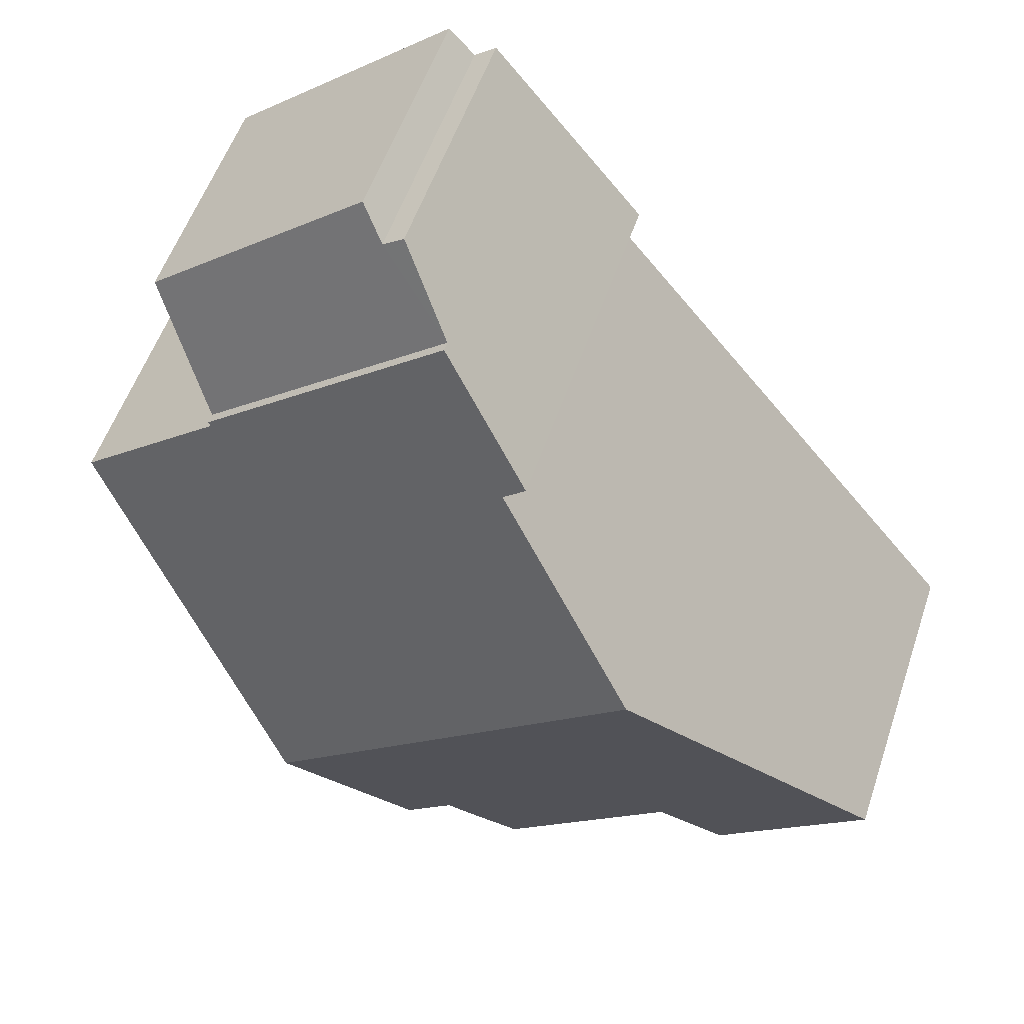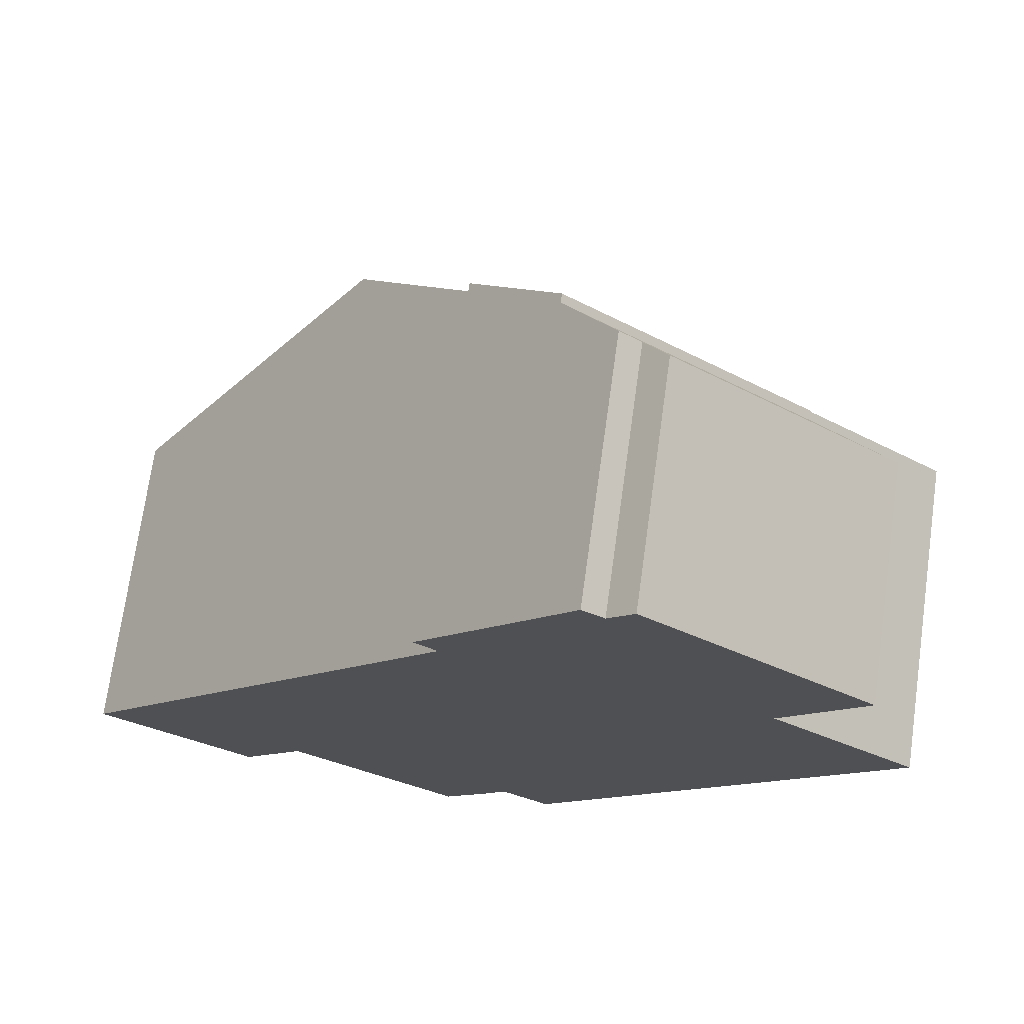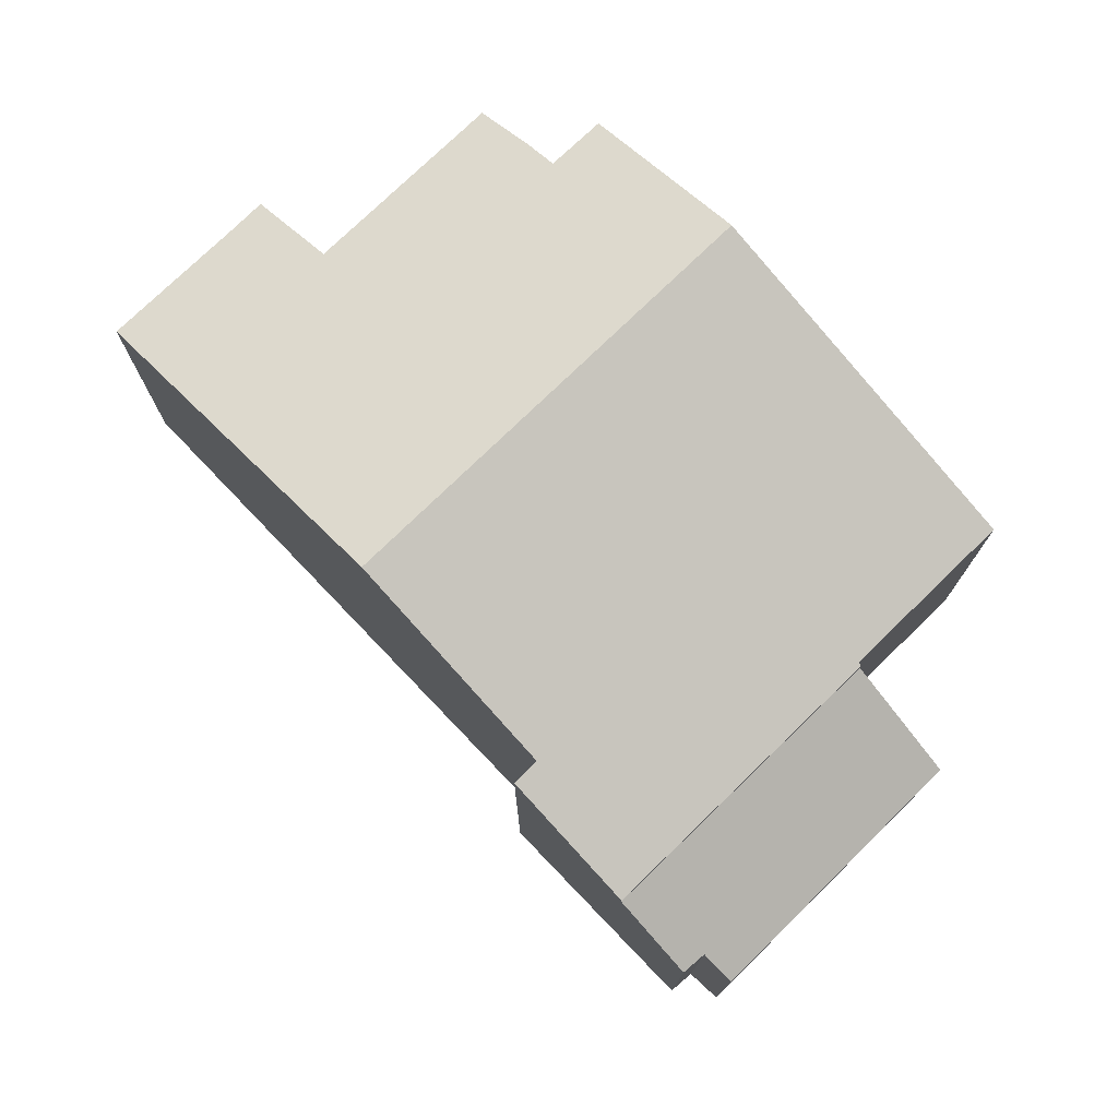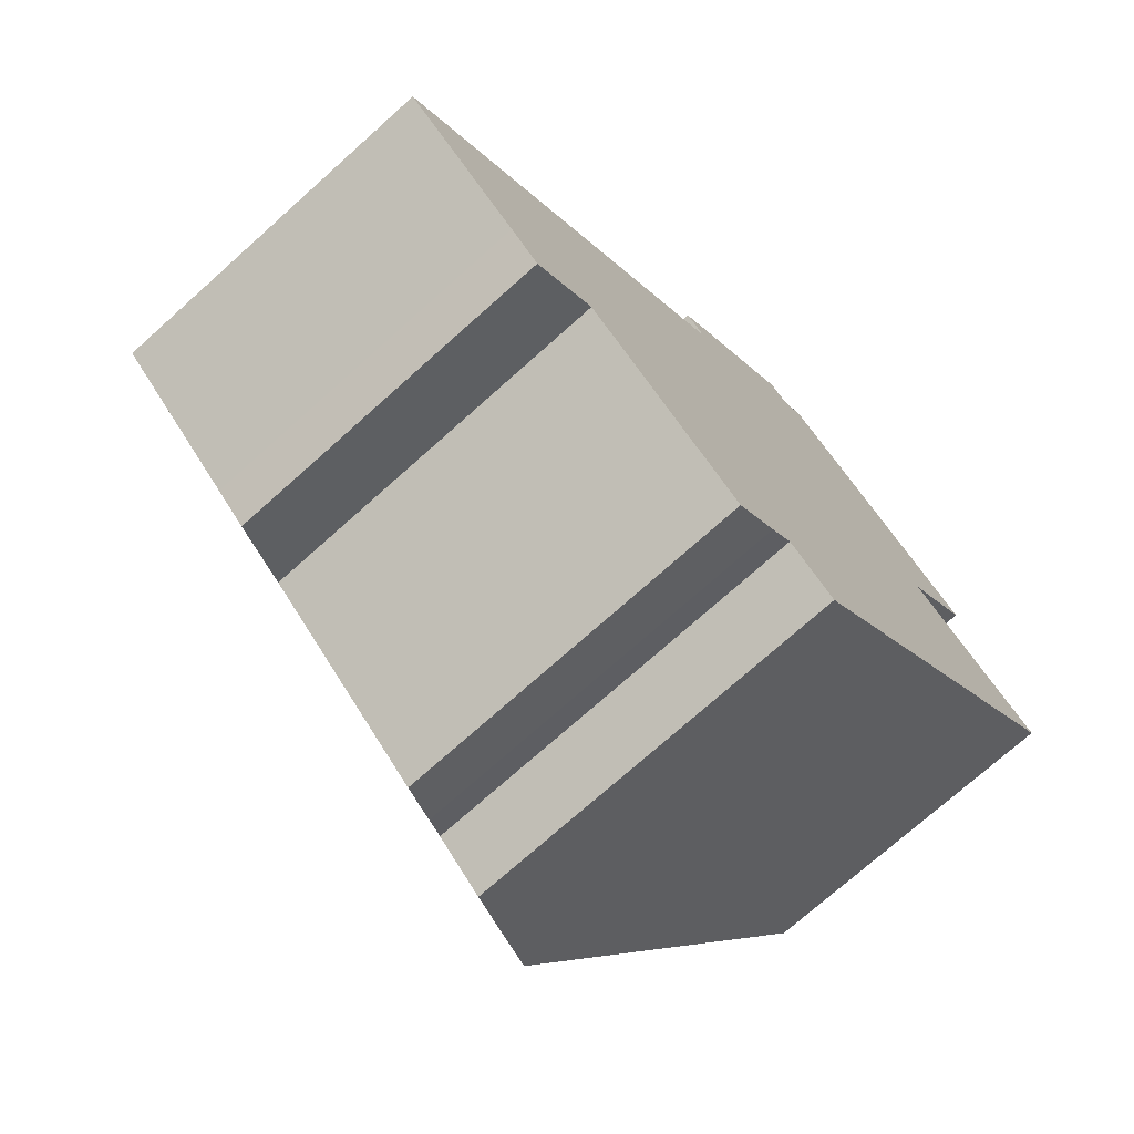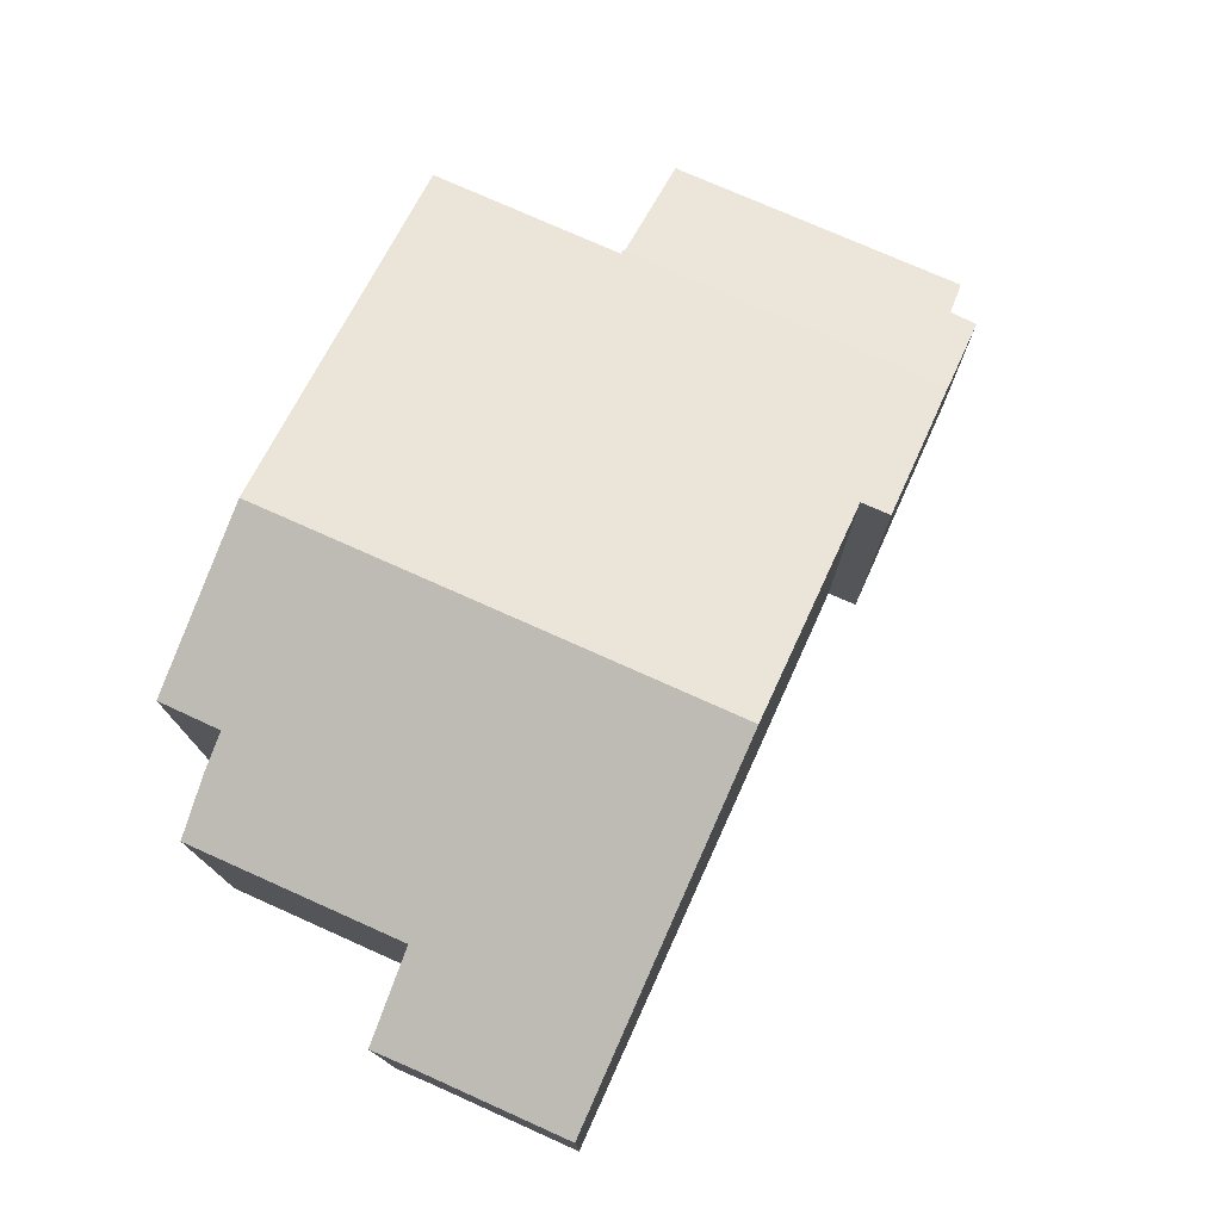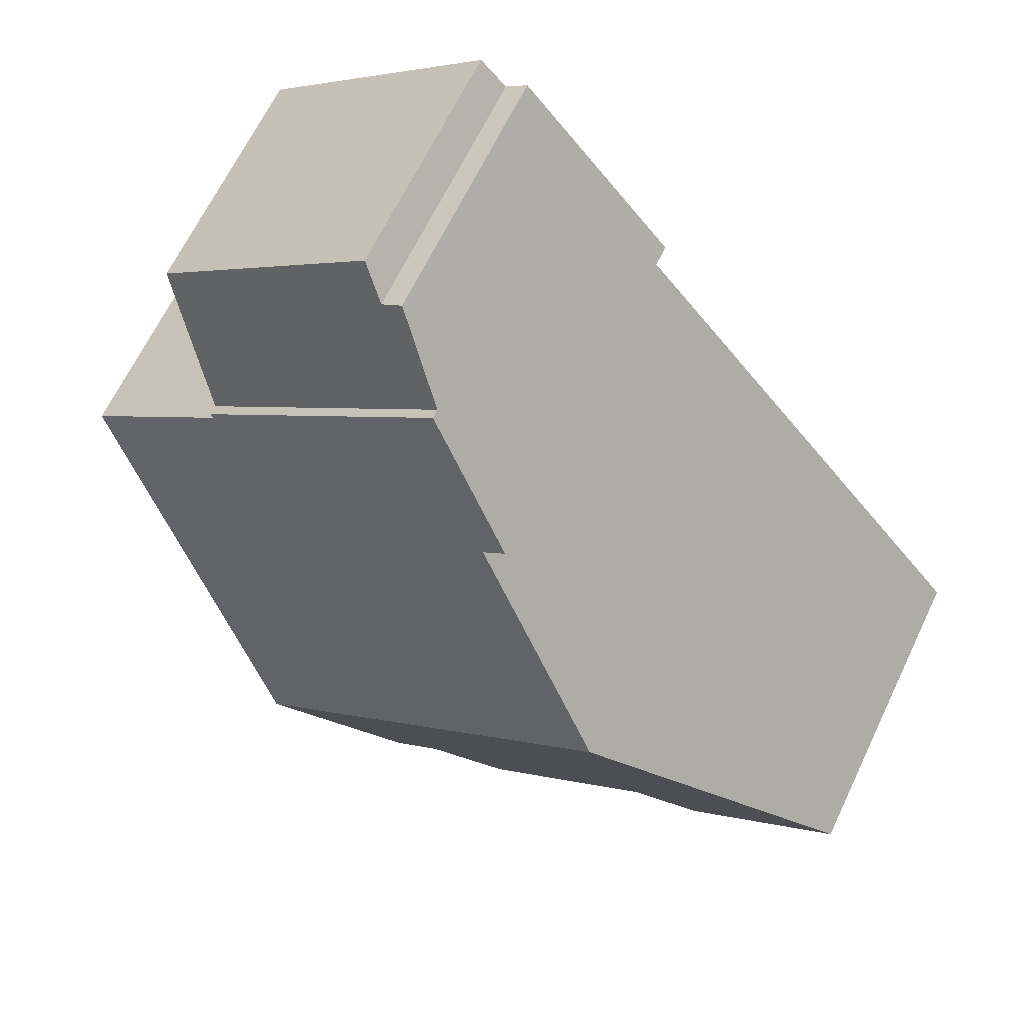
<metadata>
{"format":"obj","ext":"obj","renderer":"f3d","projection":"perspective","resolution":1024,"background":"white","views":[{"elev":54.5,"azim":-161.5,"up":"+Z"},{"elev":71.8,"azim":8.0,"up":"+Z"},{"elev":76.2,"azim":-4.3,"up":"+Y"},{"elev":-73.6,"azim":-48.2,"up":"+Z"},{"elev":77.3,"azim":-116.2,"up":"+Y"},{"elev":65.7,"azim":-154.4,"up":"+Z"}]}
</metadata>
<code>
v  19.96 5.929 12.46
v  13.61 6.419 16.63
v  14.24 5.912 17.31
v  11.64 7.662 15.32
v  17.98 7.643 10.03
v  12.99 6.497 16.96
v  13.06 6.443 17.03
v  11.64 -9.38e-16 15.32
v  13.06 -1.043e-15 17.03
v  12.99 -1.038e-15 16.96
v  13.61 -1.018e-15 16.63
v  14.24 -1.06e-15 17.31
v  17.98 -6.143e-16 10.03
v  19.96 -7.626e-16 12.46
v  6.069 10.98 7.381
v  3.056 7.927 -2.533
v  0 7.924 4.852e-16
v  3.814 7.922 -3.186
v  5.416 8.69 -1.398
v  7.36 8.691 -3.013
v  9.014 8.692 -4.387
v  9.675 8.692 -4.936
v  11.93 10.98 2.502
v  10.76 9.198 -3.781
v  11.36 9.497 -3.07
v  12.59 9.504 -4.066
v  14.38 10.4 -1.912
v  15.54 10.98 -0.508
v  17.98 7.89 10.03
v  9.277 9.075 12.47
v  11.64 7.89 15.32
v  9.852 9.077 11.98
v  17.92 7.924 9.95
v  18.02 7.924 9.862
v  21.64 7.926 6.842
v  12.59 2.49e-16 -4.066
v  21.64 -4.19e-16 6.842
v  15.54 3.111e-17 -0.508
v  14.38 1.171e-16 -1.912
v  11.36 1.88e-16 -3.07
v  10.76 2.315e-16 -3.781
v  9.675 3.022e-16 -4.936
v  5.416 8.56e-17 -1.398
v  3.814 1.951e-16 -3.186
v  17.92 -6.093e-16 9.95
v  18.02 -6.039e-16 9.862
v  9.014 2.686e-16 -4.387
v  7.36 1.845e-16 -3.013
v  3.056 1.551e-16 -2.533
v  0 0 0
v  6.069 -4.52e-16 7.381
v  9.852 -7.336e-16 11.98
v  9.277 -7.634e-16 12.47
g defaultobject
f 1 2 3
f 2 1 4
f 4 1 5
f 2 6 7
f 6 2 4
f 8 6 4
f 6 8 7
f 7 8 9
f 9 8 10
f 11 3 2
f 3 11 12
f 5 8 4
f 8 5 13
f 9 2 7
f 2 9 11
f 3 14 1
f 14 3 12
f 1 13 5
f 13 1 14
f 12 13 14
f 13 12 11
f 13 11 8
f 8 11 9
f 8 9 10
f 15 16 17
f 16 15 18
f 18 15 19
f 19 15 20
f 20 15 21
f 21 15 22
f 22 15 23
f 22 23 24
f 24 23 25
f 25 23 26
f 26 23 27
f 27 23 28
f 29 30 31
f 30 29 32
f 32 29 15
f 15 29 33
f 15 33 23
f 23 33 34
f 23 34 35
f 23 35 28
f 35 27 28
f 27 35 26
f 26 35 36
f 36 35 37
f 36 37 38
f 36 38 39
f 40 24 25
f 24 40 41
f 41 22 24
f 22 41 42
f 43 18 19
f 18 43 44
f 8 29 31
f 29 8 13
f 29 45 33
f 45 29 13
f 45 34 33
f 34 45 35
f 35 45 37
f 37 45 46
f 36 25 26
f 25 36 40
f 42 21 22
f 21 42 20
f 20 42 19
f 19 42 47
f 19 47 48
f 19 48 43
f 18 49 16
f 49 18 44
f 49 17 16
f 17 49 50
f 50 15 17
f 15 50 51
f 15 51 32
f 32 51 52
f 52 30 32
f 30 52 53
f 53 31 30
f 31 53 8
f 49 43 50
f 43 49 44
f 53 13 8
f 13 53 52
f 13 52 51
f 13 51 45
f 45 51 46
f 46 51 37
f 37 51 38
f 38 51 50
f 38 50 39
f 39 50 43
f 39 43 48
f 39 48 40
f 40 48 41
f 41 48 47
f 41 47 42
f 36 39 40

</code>
